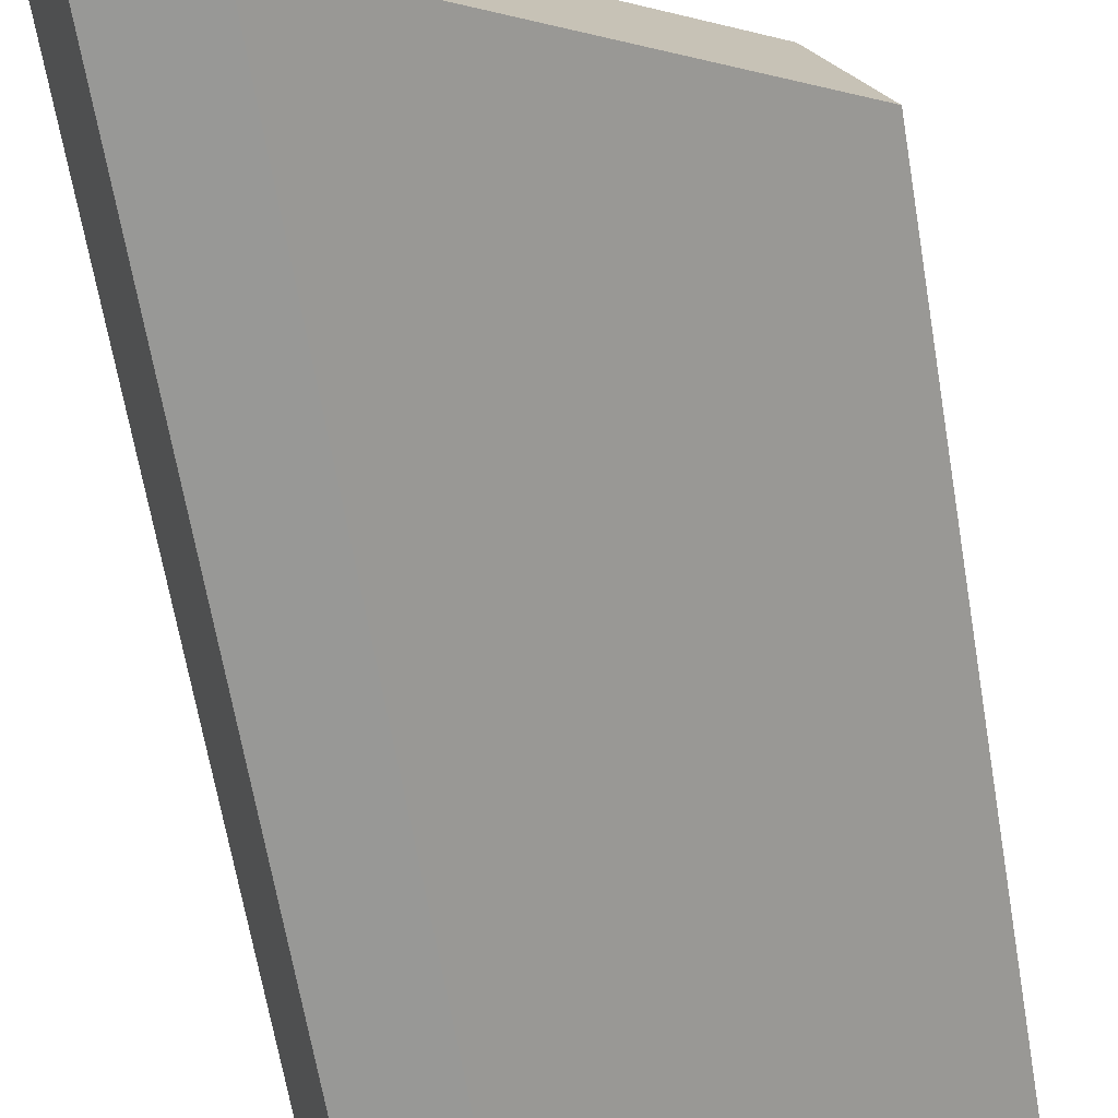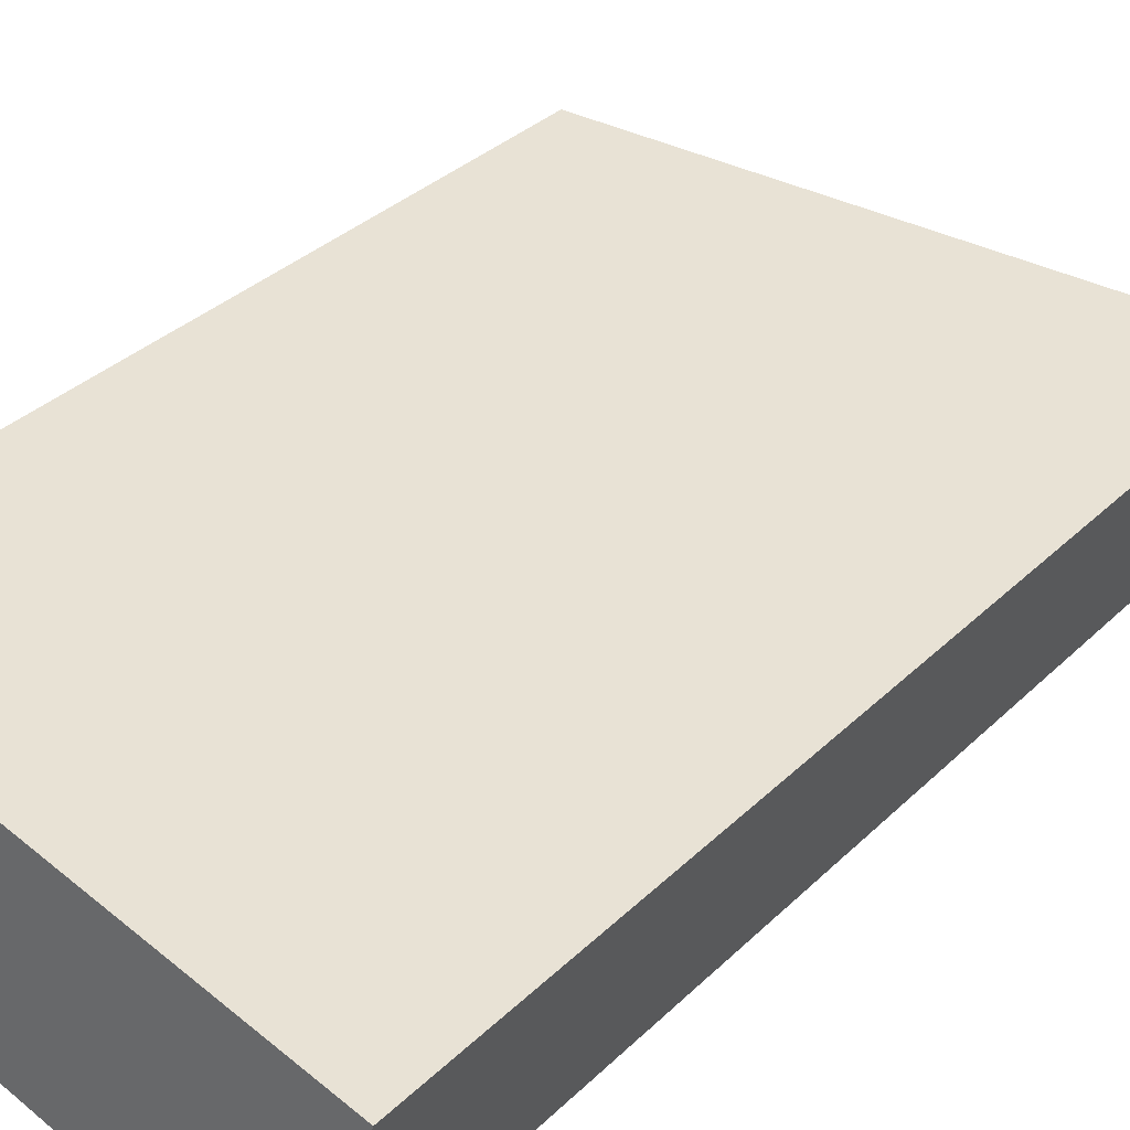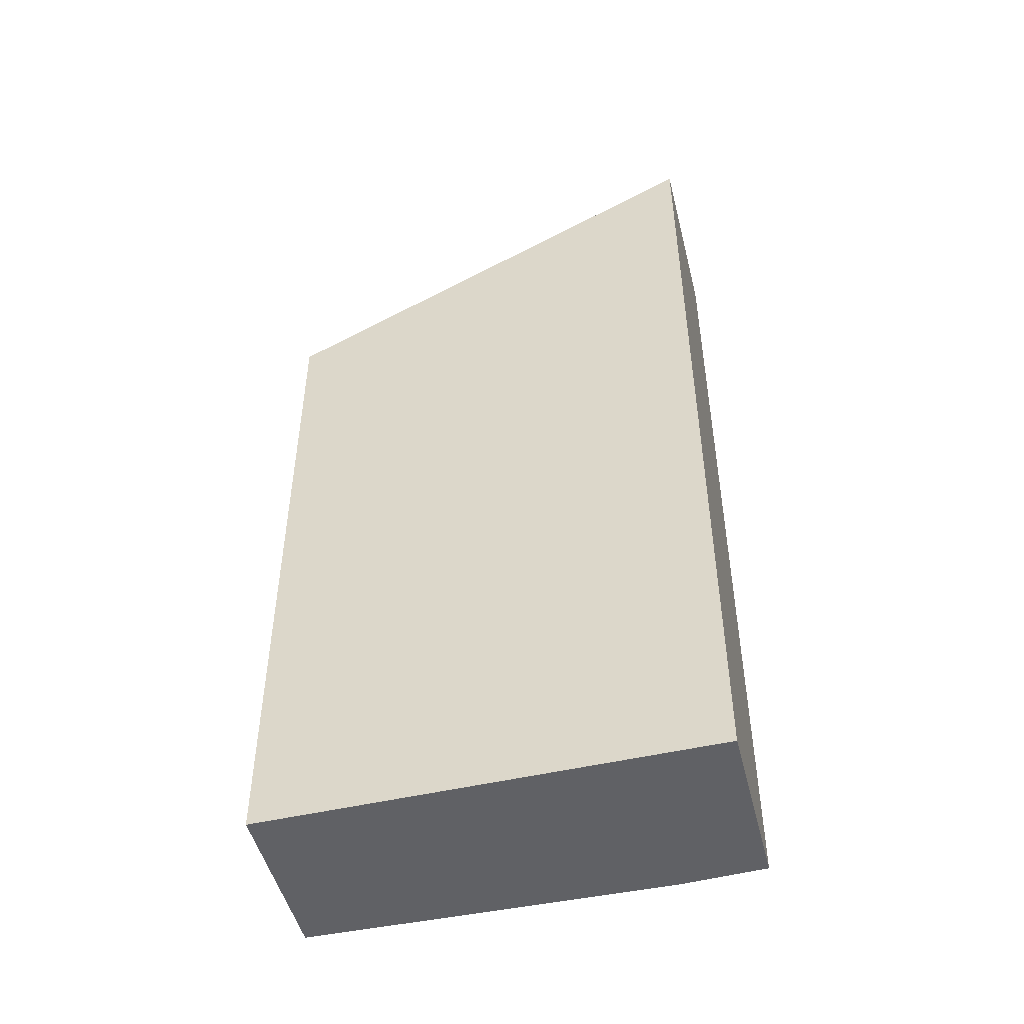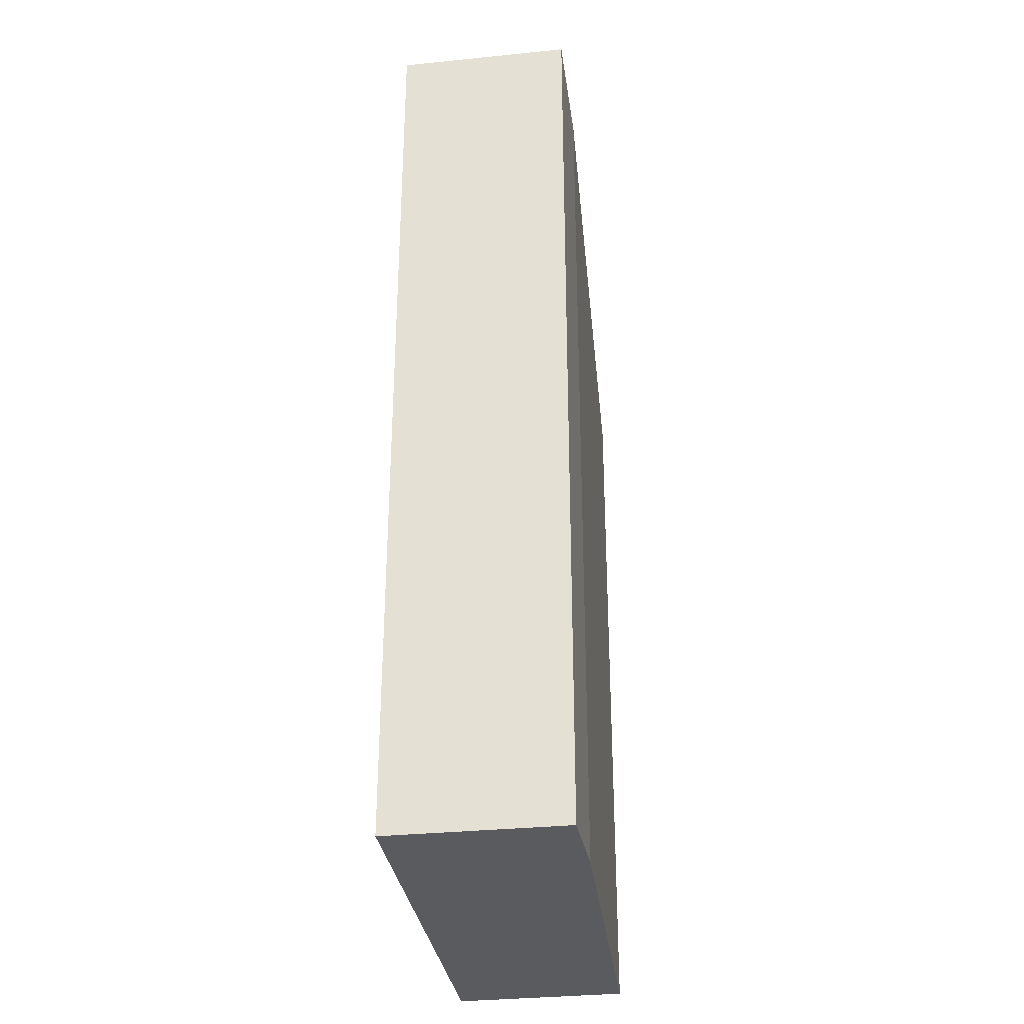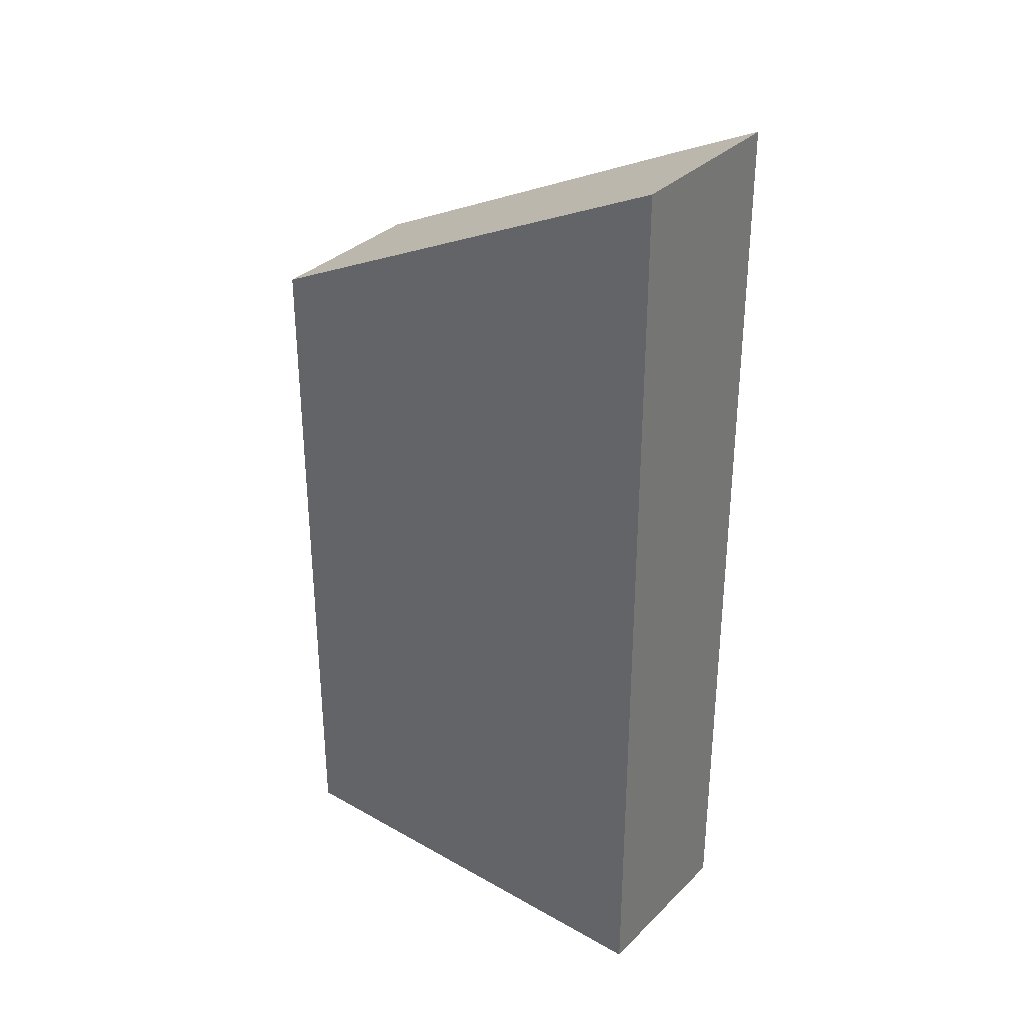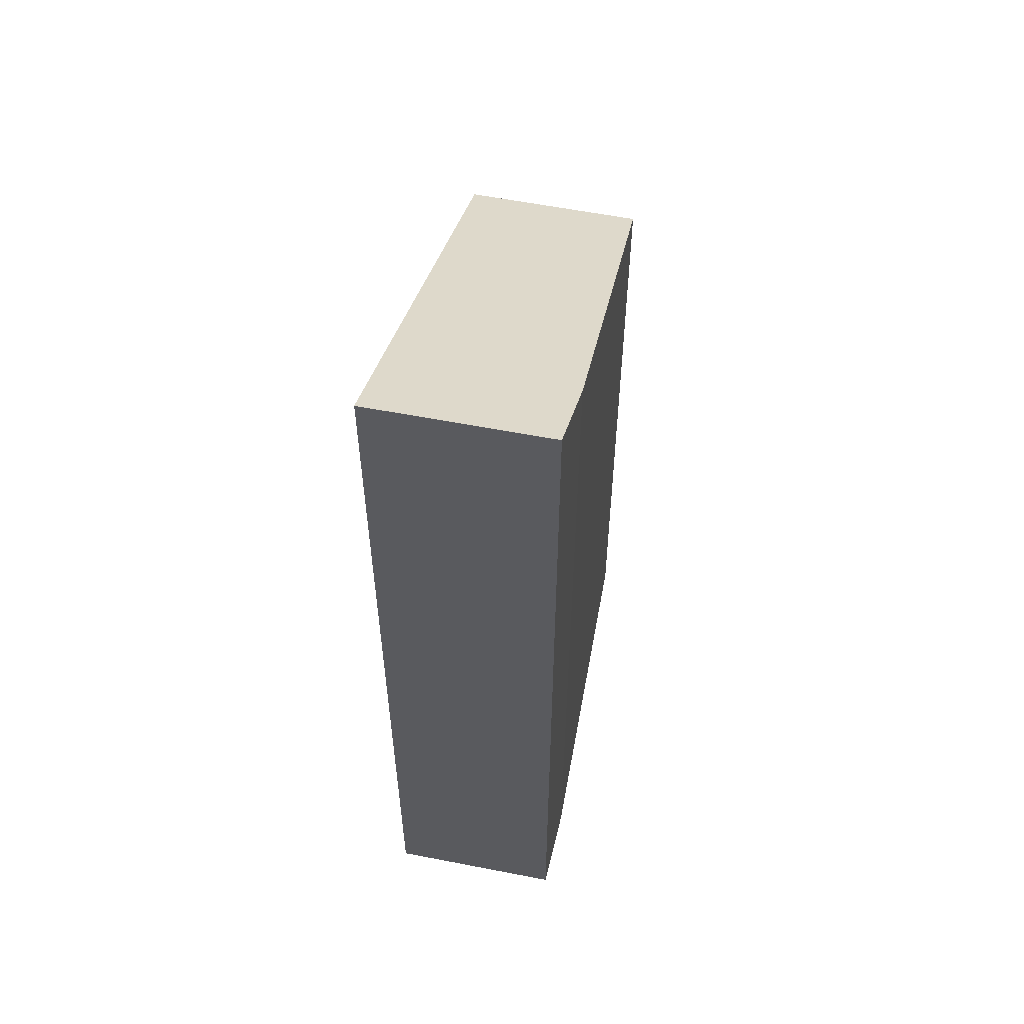
<metadata>
{"format":"obj","ext":"obj","renderer":"f3d","projection":"perspective","resolution":1024,"background":"white","views":[{"elev":-66.0,"azim":-170.3,"up":"+Z"},{"elev":32.4,"azim":36.8,"up":"+Z"},{"elev":-49.6,"azim":31.5,"up":"+Y"},{"elev":-32.6,"azim":115.6,"up":"+Y"},{"elev":33.6,"azim":55.0,"up":"+Y"},{"elev":56.9,"azim":119.1,"up":"+Y"}]}
</metadata>
<code>
v  0.865 12.4 2.802
v  5.917 15.49 -2.006
v  0 12.41 7.599e-16
v  8.255 16.21 0.513
v  7.332 16.21 -2.395
v  8.255 -3.141e-17 0.513
v  7.332 1.467e-16 -2.395
v  5.917 1.228e-16 -2.006
v  0 0 0
v  0.865 -1.716e-16 2.802
g defaultobject
f 1 2 3
f 2 1 4
f 2 4 5
f 6 5 4
f 5 6 7
f 7 2 5
f 2 7 8
f 8 3 2
f 3 8 9
f 9 1 3
f 1 9 10
f 1 6 4
f 6 1 10
f 10 7 6
f 7 10 8
f 8 10 9

</code>
